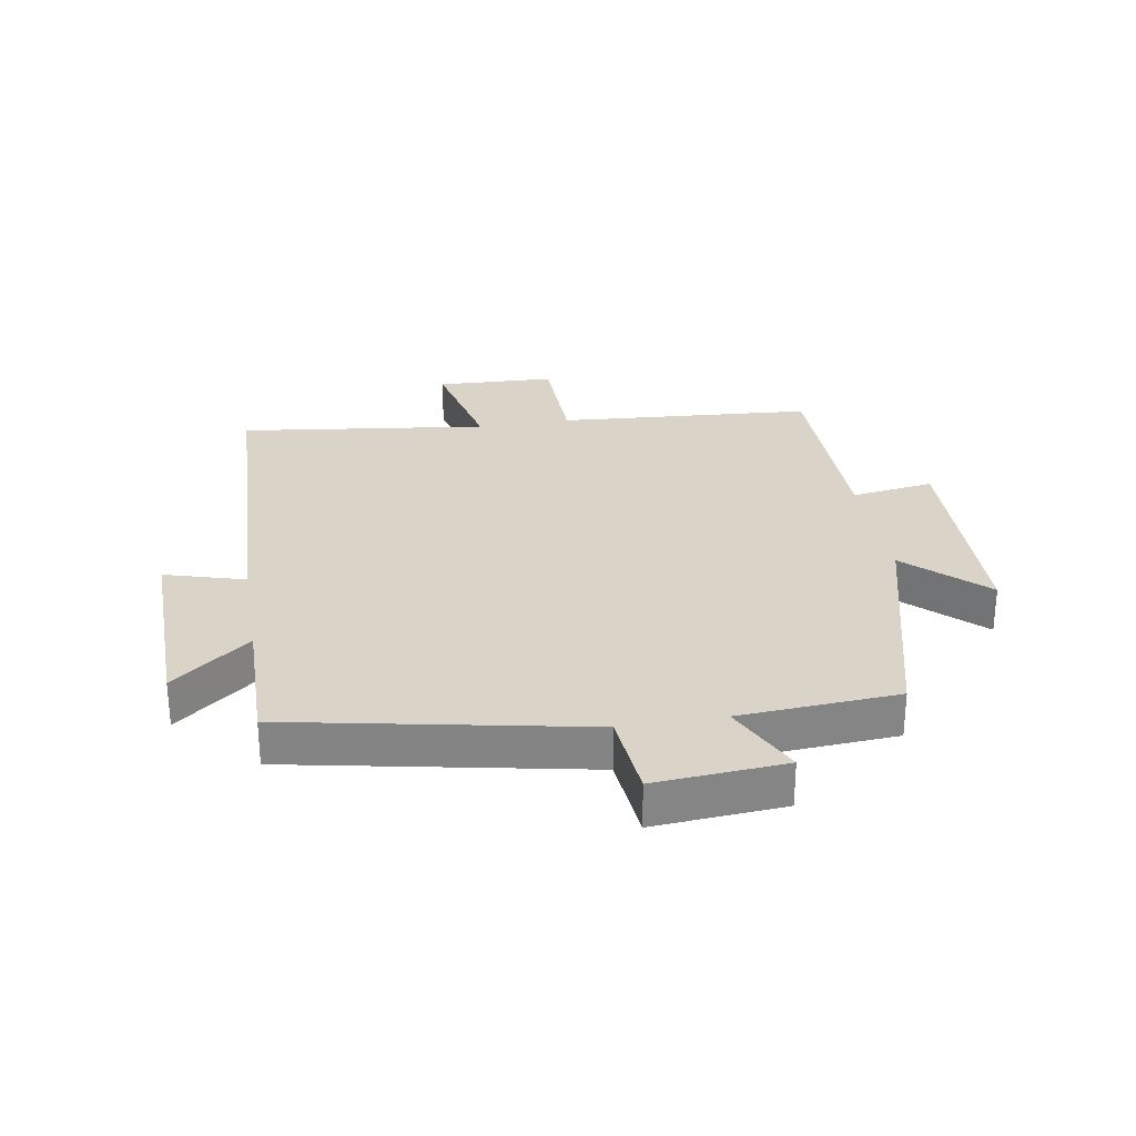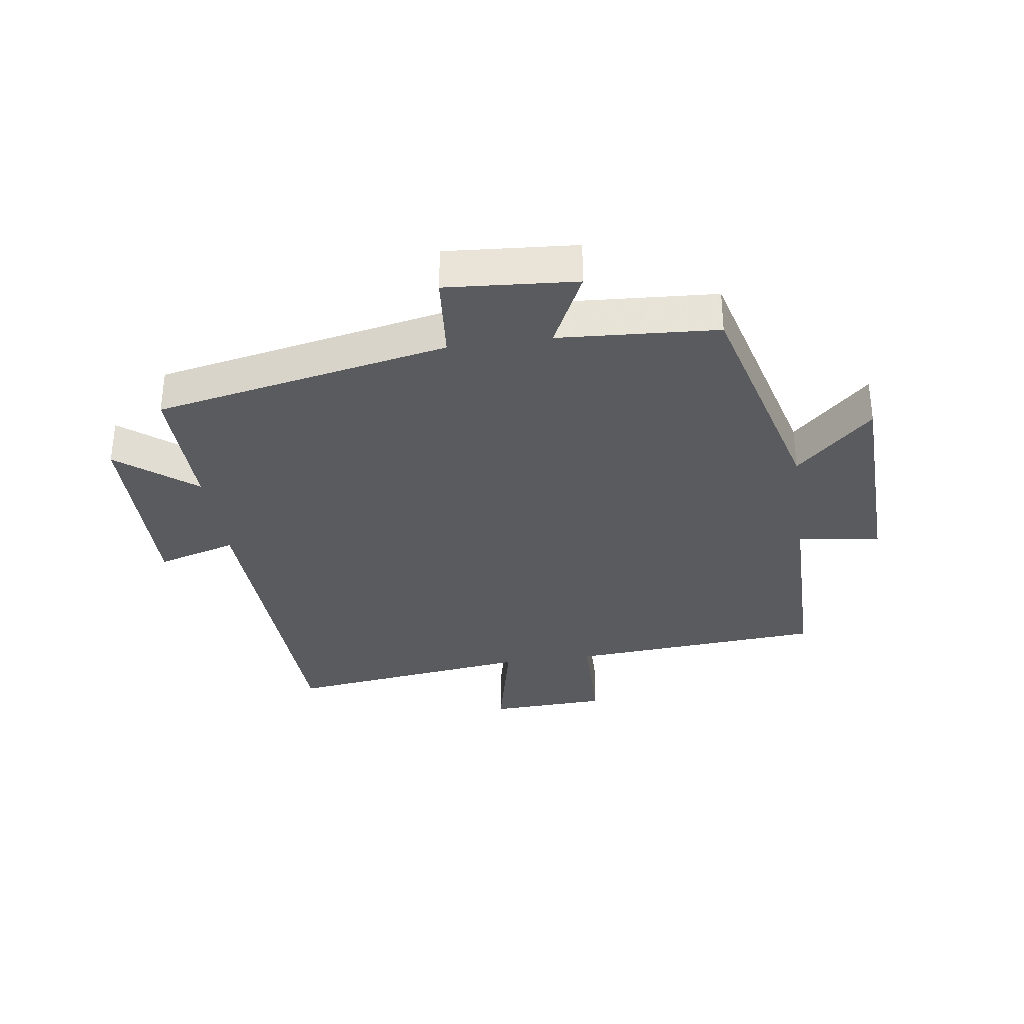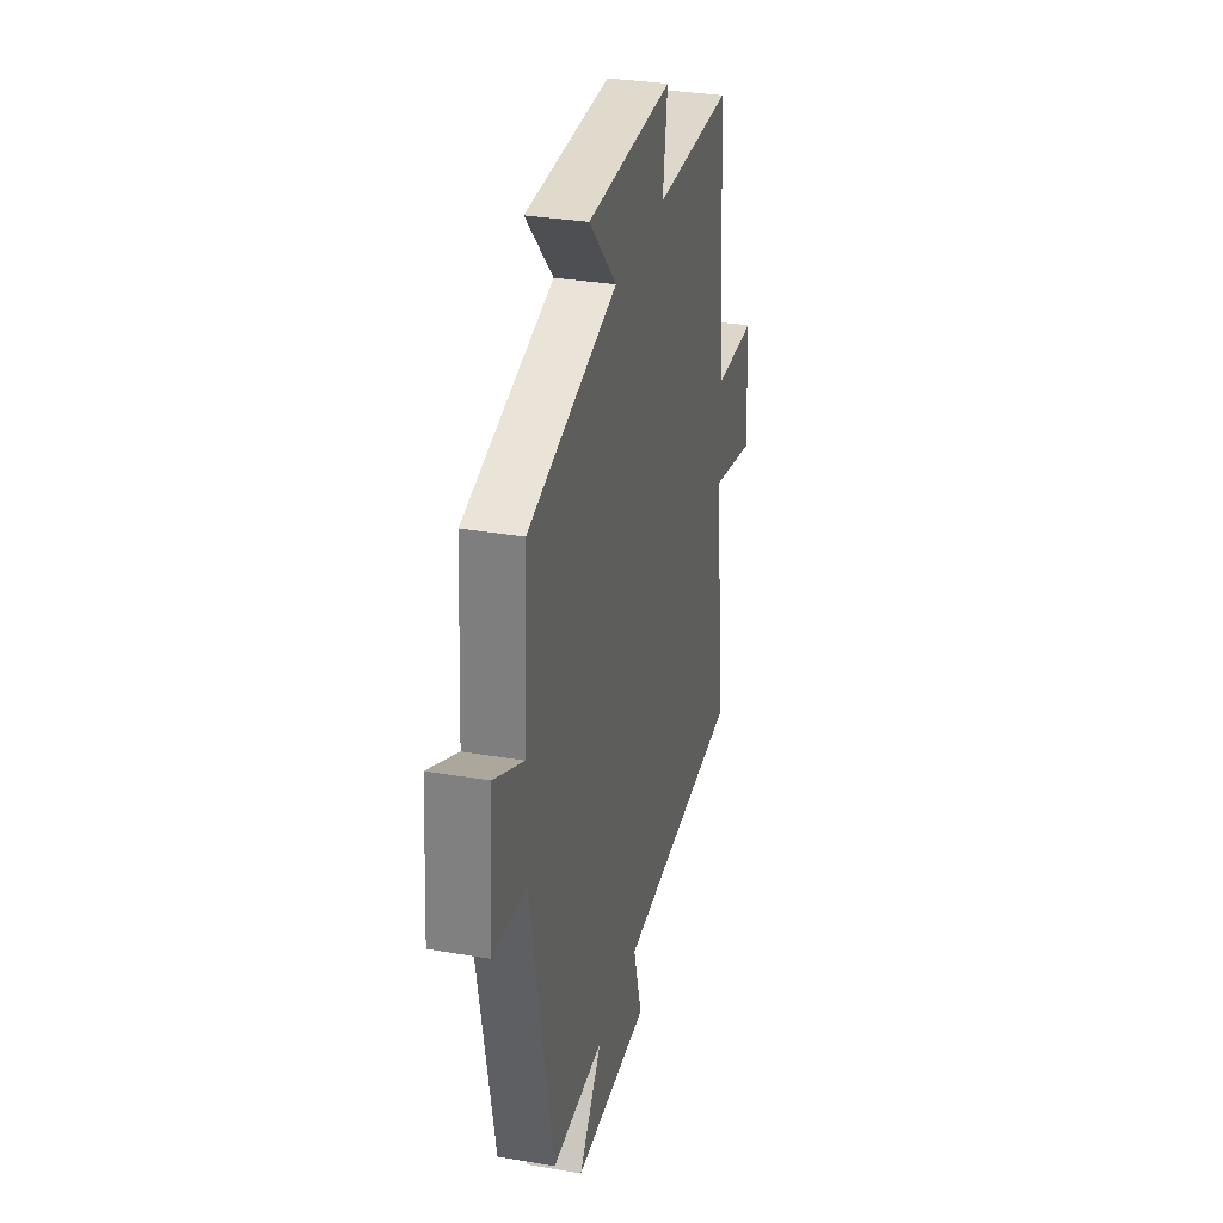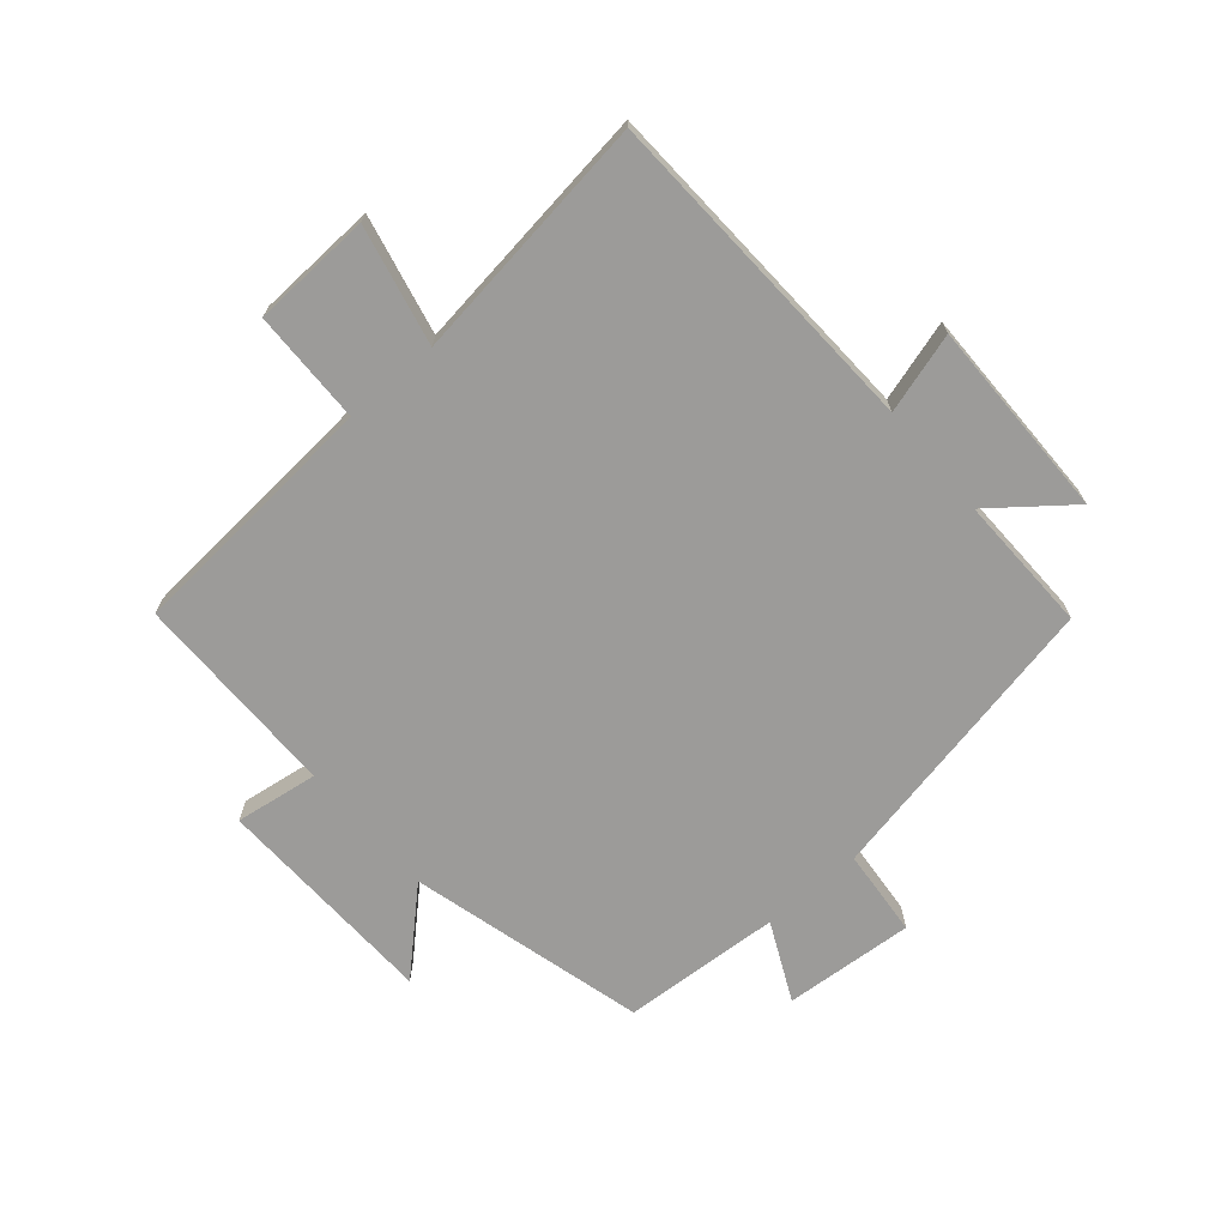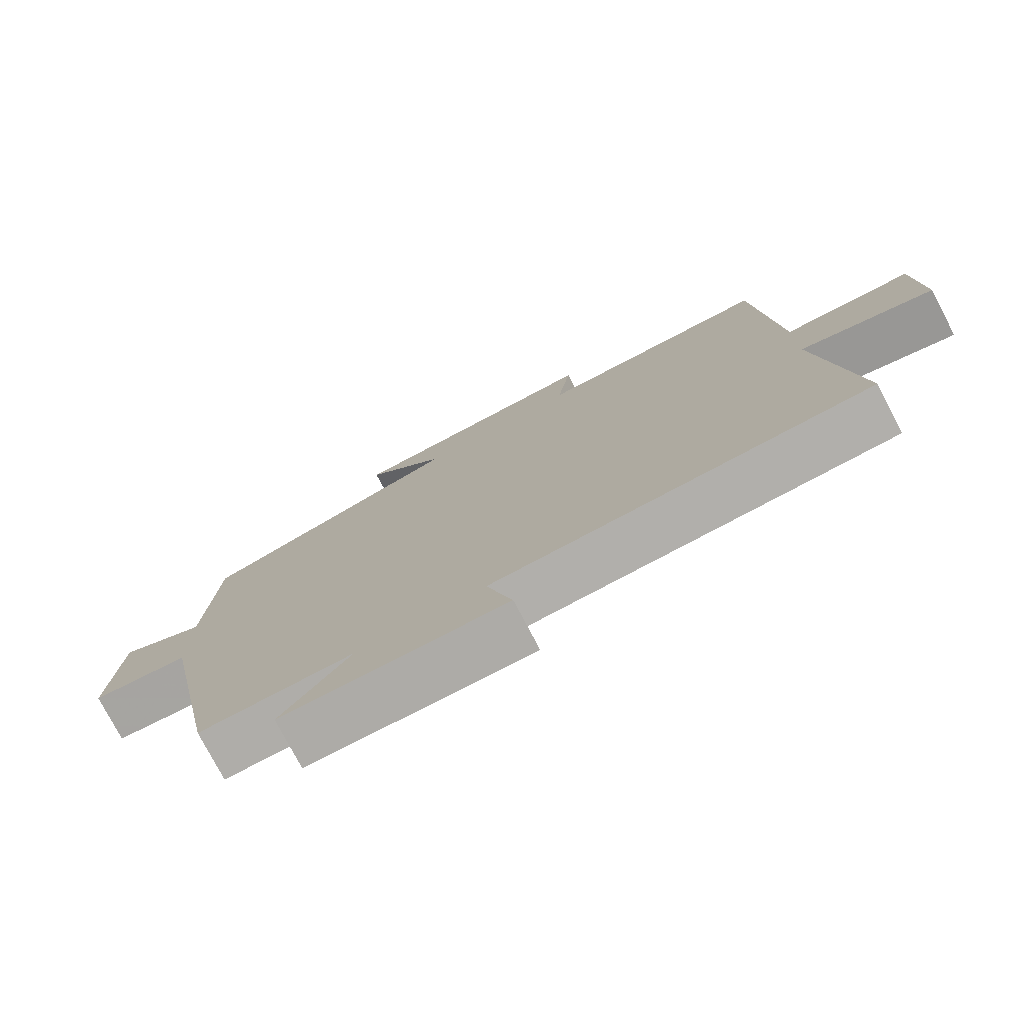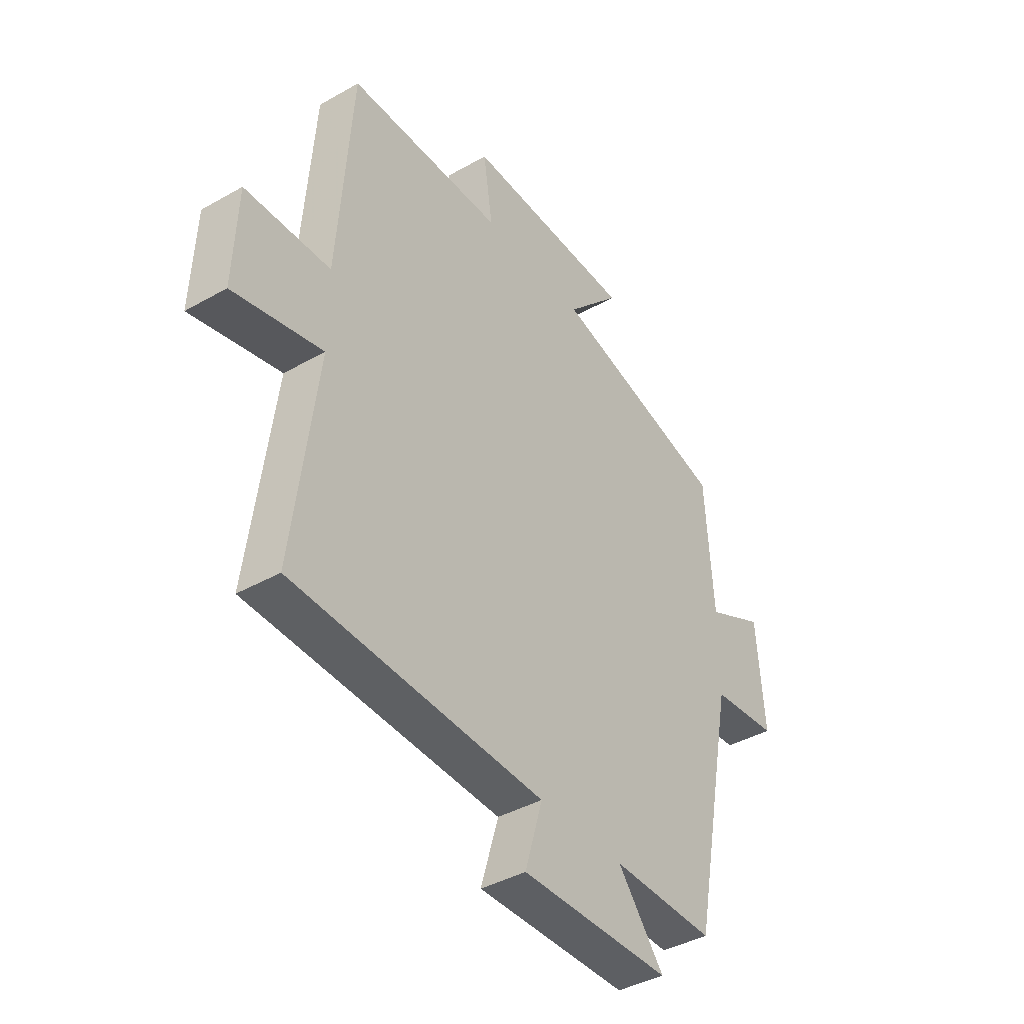
<metadata>
{"format":"obj","ext":"obj","renderer":"f3d","projection":"perspective","resolution":1024,"background":"white","views":[{"elev":28.5,"azim":-99.6,"up":"+Y"},{"elev":-33.1,"azim":-81.8,"up":"+Y"},{"elev":31.7,"azim":-76.4,"up":"+Z"},{"elev":-69.7,"azim":130.8,"up":"+Y"},{"elev":-76.8,"azim":27.6,"up":"+Z"},{"elev":-40.5,"azim":124.9,"up":"+Z"}]}
</metadata>
<code>
v 0.552 0.07 -0.478
v 0.007 0.07 -0.5
v 0.045 0.07 -0.63
v -0.281 0.07 -0.626
v -0.181 0.07 -0.5
v -0.405 0.07 -0.504
v -0.5 0.07 -0.023
v -0.643 0.07 -0.01
v -0.627 0.07 0.202
v -0.5 0.07 0.141
v -0.483 0.07 0.4
v -0.099 0.07 0.5
v -0.217 0.07 0.625
v 0.151 0.07 0.635
v 0.131 0.07 0.5
v 0.469 0.07 0.498
v 0.5 0.07 0.081
v 0.685 0.07 0.077
v 0.693 0.07 -0.117
v 0.5 0.07 -0.073
v 0.552 0 -0.478
v 0.007 0 -0.5
v 0.045 0 -0.63
v -0.281 0 -0.626
v -0.181 0 -0.5
v -0.405 0 -0.504
v -0.5 0 -0.023
v -0.643 0 -0.01
v -0.627 0 0.202
v -0.5 0 0.141
v -0.483 0 0.4
v -0.099 0 0.5
v -0.217 0 0.625
v 0.151 0 0.635
v 0.131 0 0.5
v 0.469 0 0.498
v 0.5 0 0.081
v 0.685 0 0.077
v 0.693 0 -0.117
v 0.5 0 -0.073
f 17 18 19 20
f 15 16 17 20
f 15 20 1 2
f 12 13 14 15
f 12 15 2
f 11 12 2
f 10 11 2
f 7 8 9 10
f 5 6 7 10
f 5 10 2 3
f 3 4 5
f 40 39 38 37
f 40 37 36 35
f 22 21 40 35
f 35 34 33 32
f 22 35 32
f 22 32 31
f 22 31 30
f 30 29 28 27
f 30 27 26 25
f 23 22 30 25
f 25 24 23
f 1 21 22 2
f 2 22 23 3
f 3 23 24 4
f 4 24 25 5
f 5 25 26 6
f 6 26 27 7
f 7 27 28 8
f 8 28 29 9
f 9 29 30 10
f 10 30 31 11
f 11 31 32 12
f 12 32 33 13
f 13 33 34 14
f 14 34 35 15
f 15 35 36 16
f 16 36 37 17
f 17 37 38 18
f 18 38 39 19
f 19 39 40 20
f 20 40 21 1

</code>
